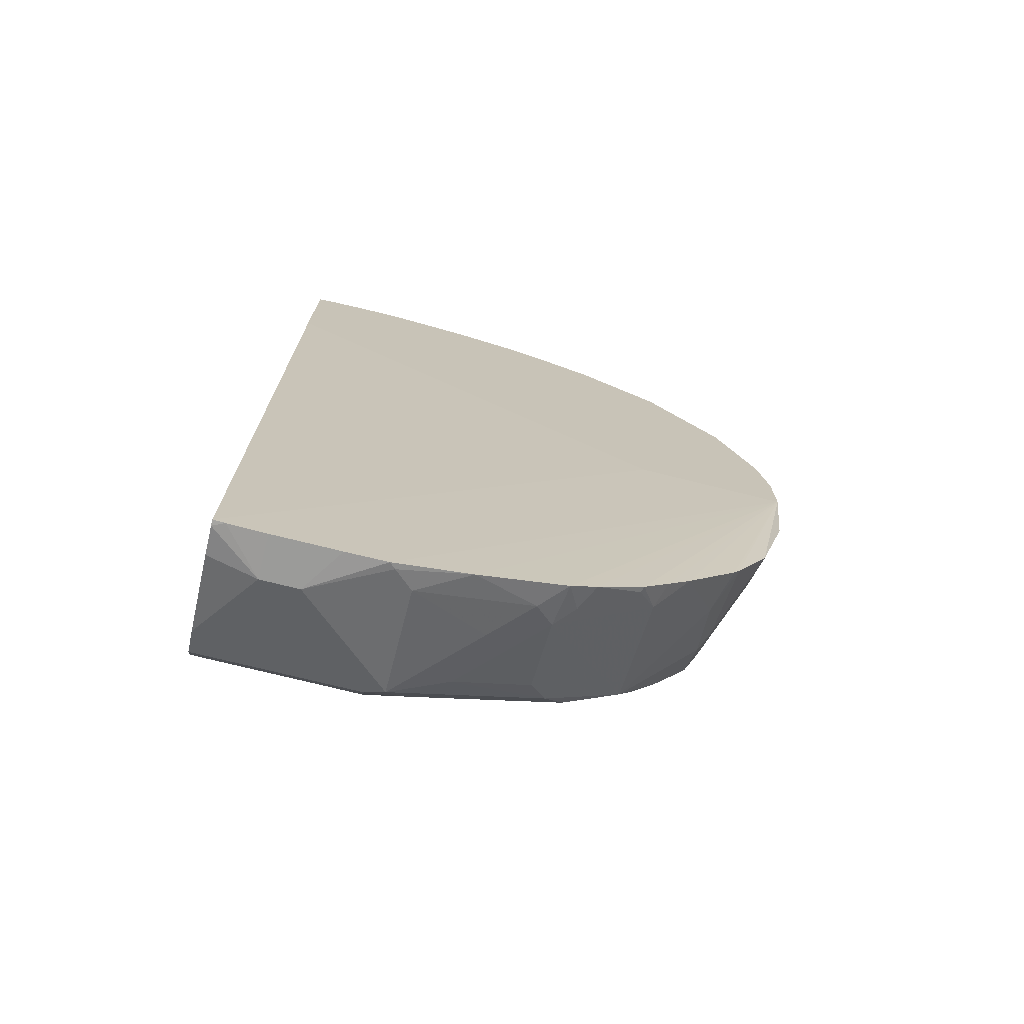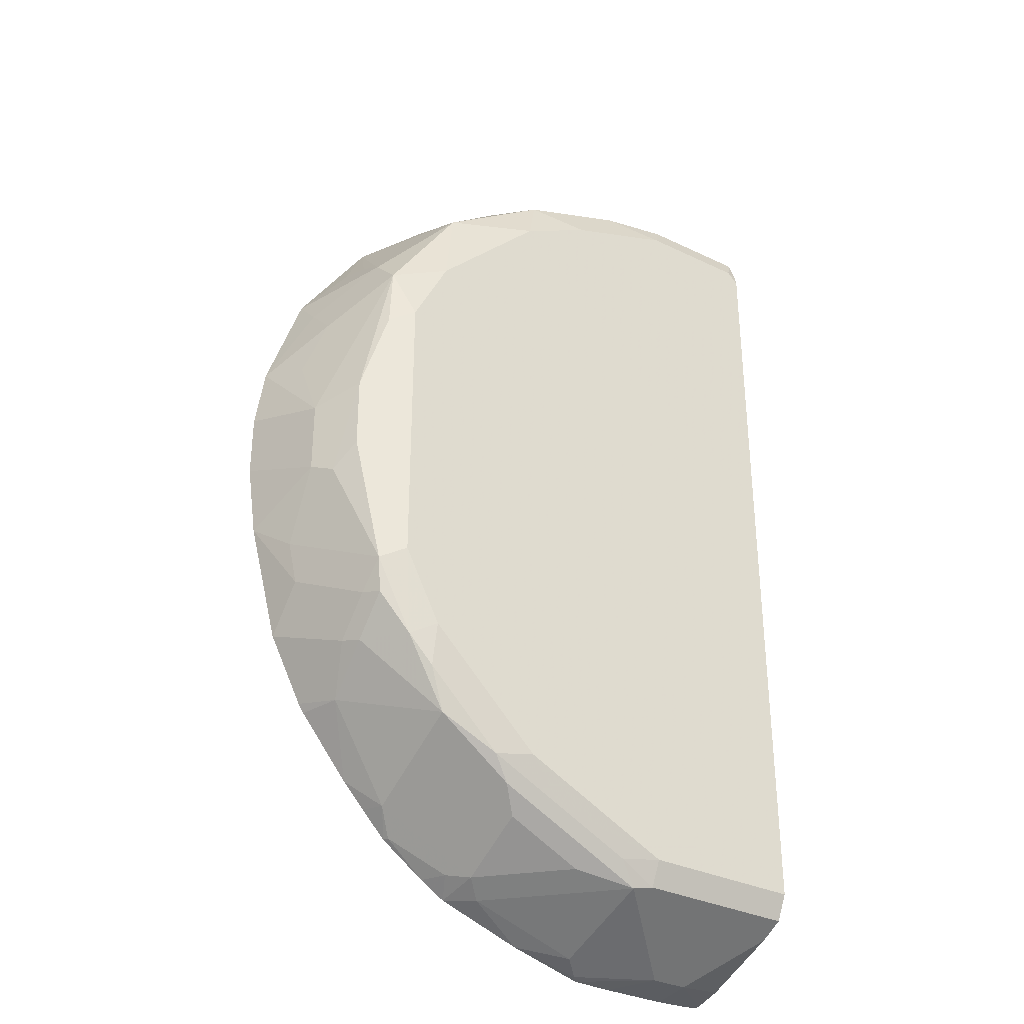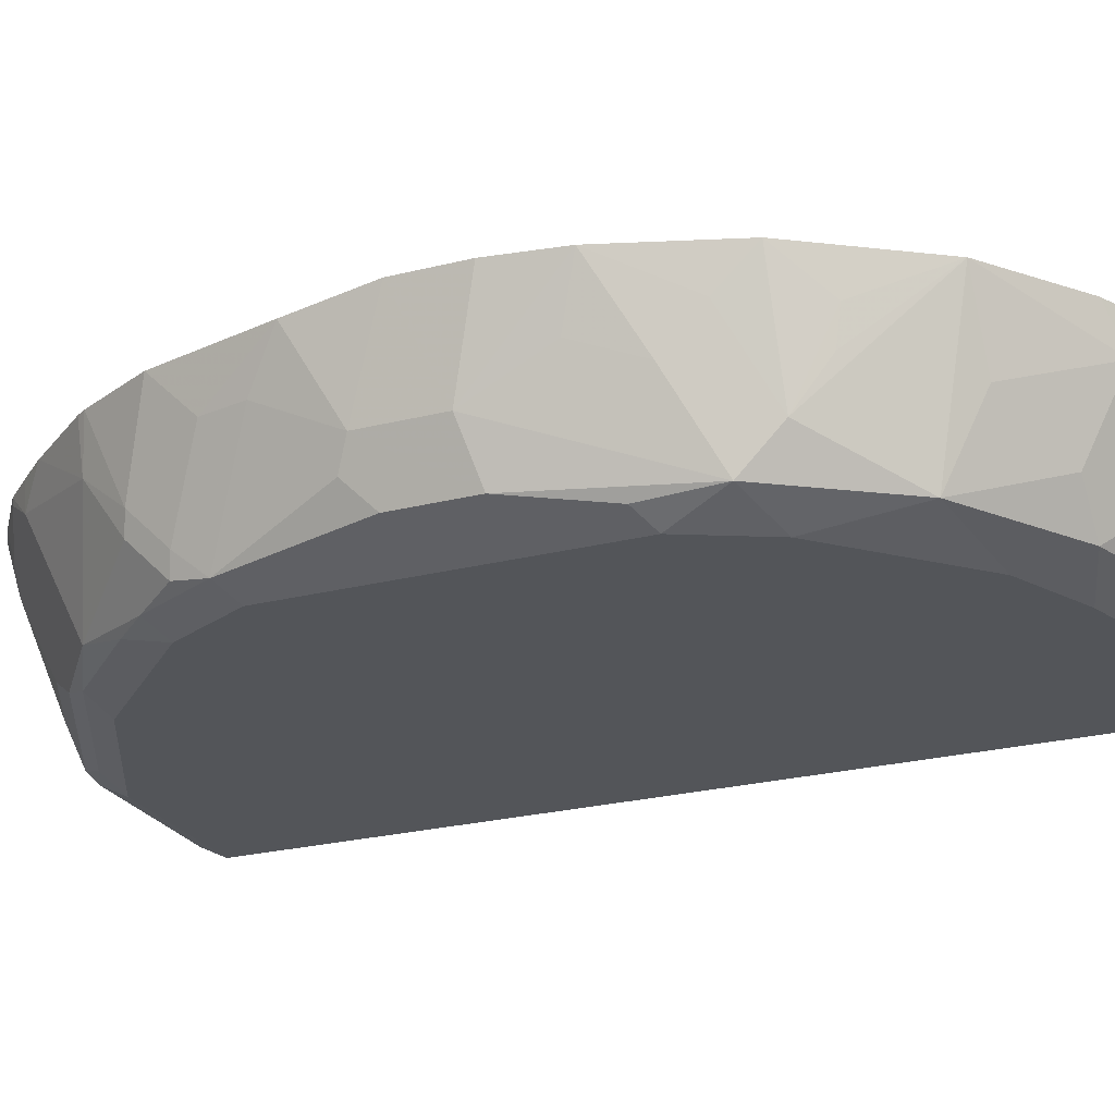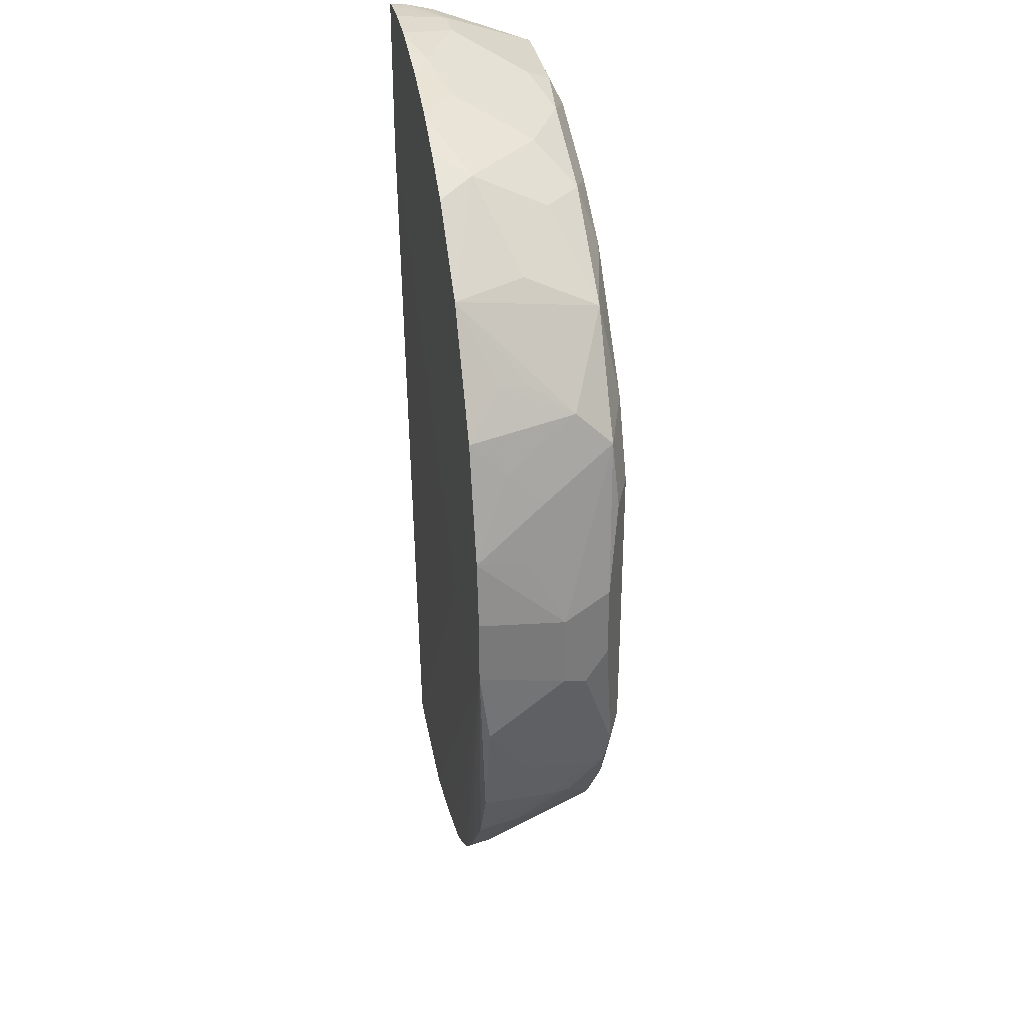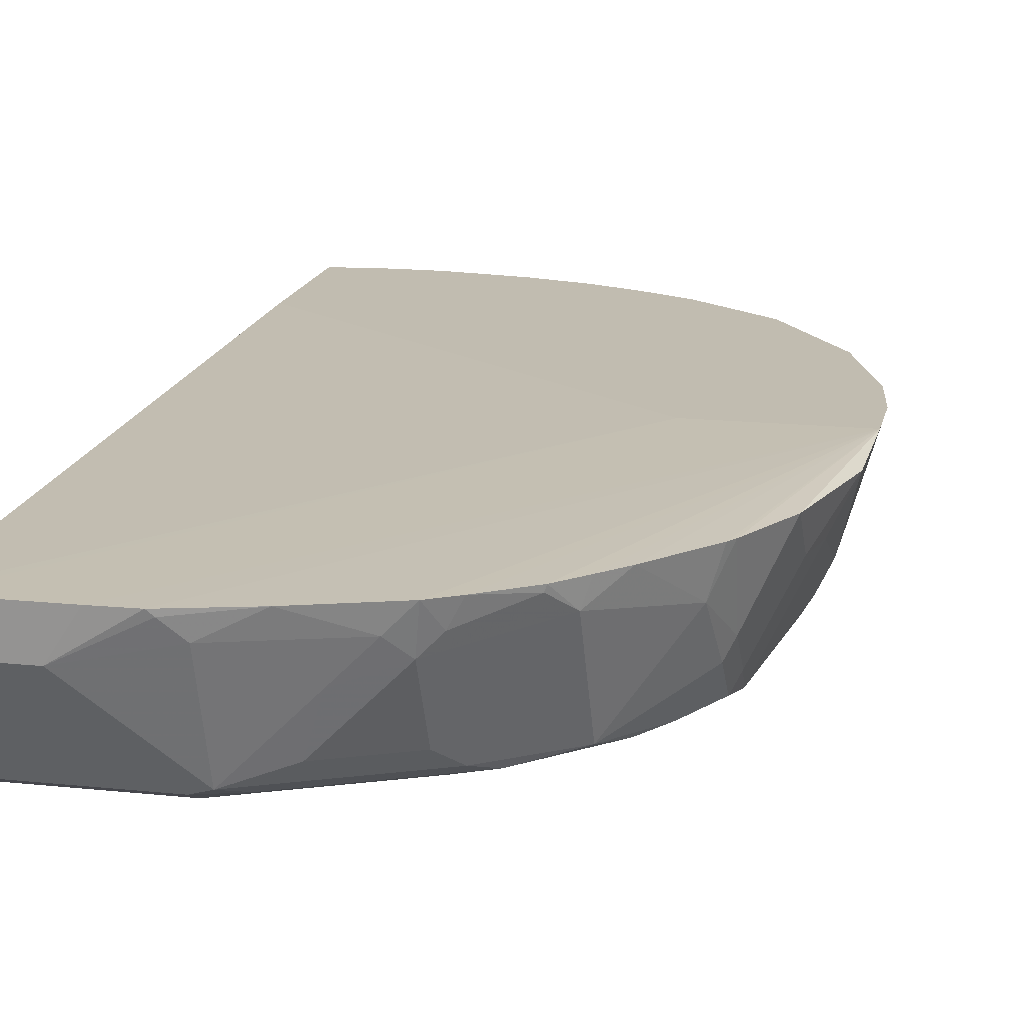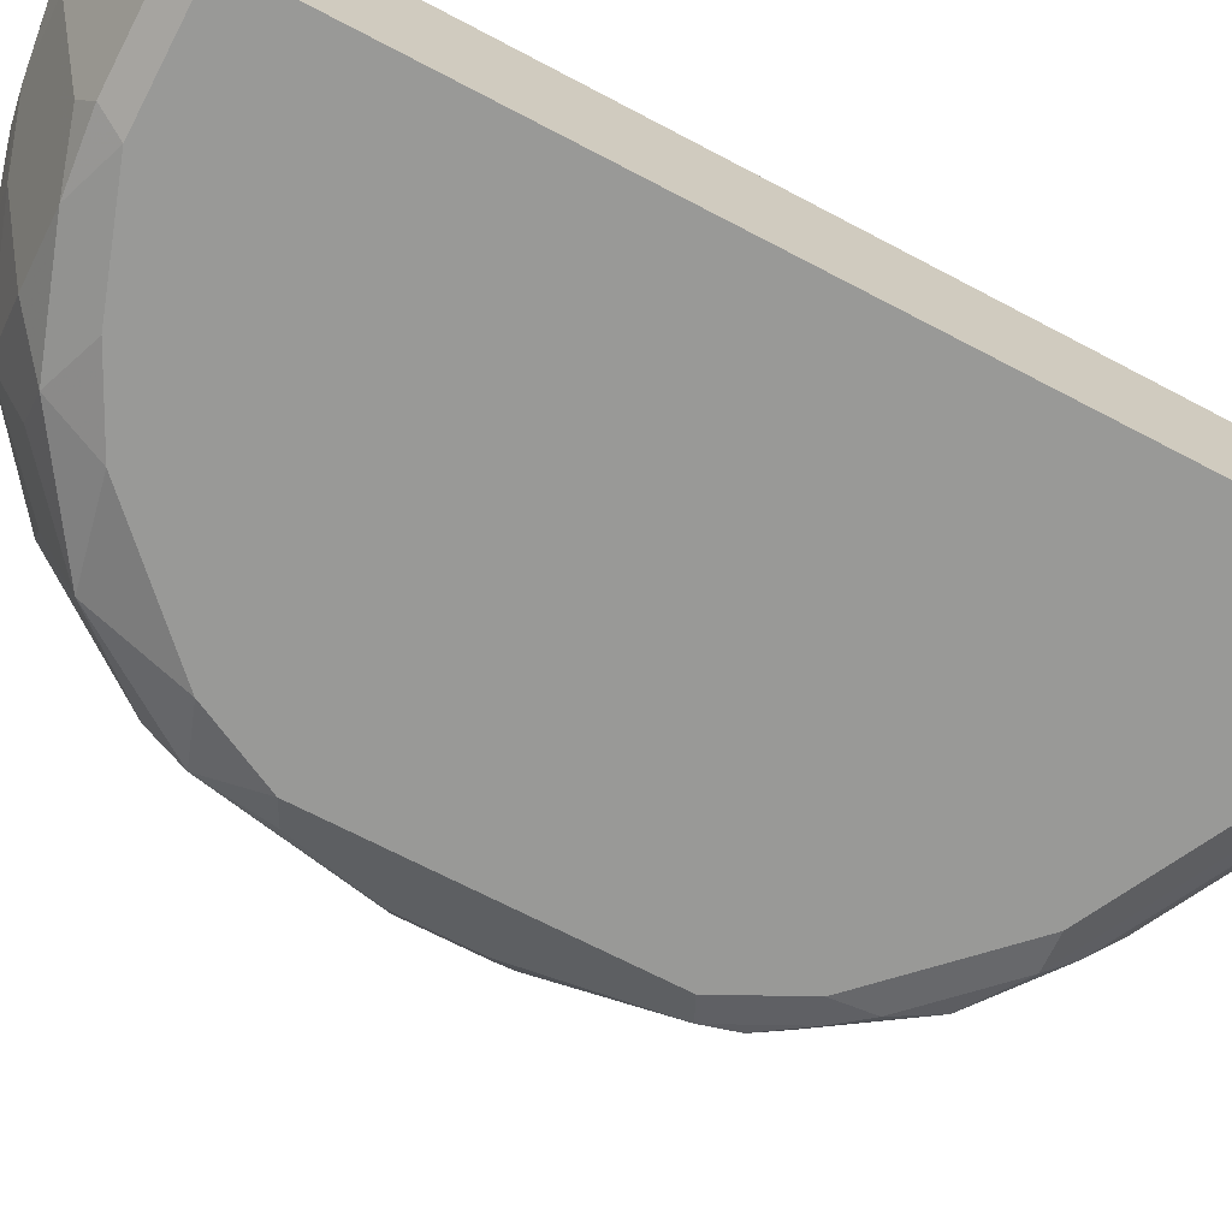
<metadata>
{"format":"obj","ext":"obj","renderer":"f3d","projection":"perspective","resolution":1024,"background":"white","views":[{"elev":-73.5,"azim":166.0,"up":"+Z"},{"elev":-33.2,"azim":-33.4,"up":"+Z"},{"elev":-24.1,"azim":-67.1,"up":"+Y"},{"elev":33.8,"azim":-100.2,"up":"+Z"},{"elev":16.5,"azim":-167.9,"up":"+Y"},{"elev":-68.8,"azim":62.3,"up":"+Y"}]}
</metadata>
<code>
v -0.1192 -0.5346 0.4207
v -0.1192 -0.5438 -0.4197
v -0.1192 -0.5346 0.2813
v -0.4726 -0.5346 -0.0008547
v -0.1292 -0.5438 -0.4208
v -0.1615 -0.5438 -0.4222
v -0.1615 -0.5812 -0.4197
v -0.1192 -0.5489 -0.4197
v -0.1192 -0.5739 -0.4141
v -0.1192 -0.6457 -0.3874
v -0.1937 -0.5812 -0.4197
v -0.2184 -0.5438 -0.4222
v -0.6044 -0.5346 -0.0008547
v -0.2533 -0.5438 -0.4216
v -0.2583 -0.5489 -0.4197
v -0.3178 -0.5438 -0.4033
v -0.2744 -0.565 -0.4116
v -0.2744 -0.6619 -0.3794
v -0.2583 -0.6672 -0.3767
v -0.1192 -0.6672 -0.3767
v -0.1192 -0.678 -0.3551
v -0.1192 -0.5489 0.4197
v -0.1192 -0.5743 0.4133
v -0.1192 -0.6672 0.3766
v -0.1192 -0.6658 0.3774
v -0.2153 -0.6672 0.3766
v -0.1937 -0.5812 0.4197
v -0.1614 -0.5812 0.4197
v -0.1309 -0.5346 0.4233
v -0.1686 -0.5346 0.4269
v -0.2118 -0.5346 0.4269
v -0.2583 -0.5489 0.4197
v -0.2441 -0.5346 0.4225
v -0.3409 -0.5346 0.4017
v -0.287 -0.5346 0.4161
v -0.2852 -0.5435 0.4143
v -0.3068 -0.565 0.4036
v -0.3381 -0.5346 0.4026
v -0.4036 -0.565 0.3713
v -0.339 -0.6296 0.3713
v -0.2745 -0.6619 0.3713
v -0.3713 -0.6619 0.339
v -0.4036 -0.6296 0.339
v -0.4681 -0.6619 0.2744
v -0.3874 -0.678 0.2906
v -0.3229 -0.678 0.3228
v -0.2261 -0.678 0.3551
v -0.1192 -0.678 0.3451
v -0.1292 -0.678 0.3551
v -0.1192 -0.668 0.3752
v -0.1192 -0.6758 0.3551
v -0.4843 -0.678 0.1938
v -0.5166 -0.678 -0.0008966
v -0.5166 -0.678 -0.1292
v -0.3874 -0.678 -0.2906
v -0.2583 -0.678 -0.3551
v -0.2906 -0.6699 -0.3592
v -0.3552 -0.6699 -0.3269
v -0.4197 -0.6699 -0.2946
v -0.4036 -0.6619 -0.3148
v -0.4681 -0.6619 -0.2663
v -0.4843 -0.6699 -0.23
v -0.4843 -0.678 -0.1938
v -0.5058 -0.6672 -0.2045
v -0.5327 -0.6296 -0.2018
v -0.5327 -0.6619 -0.1695
v -0.5381 -0.6672 -0.1399
v -0.5596 -0.6565 0.04307
v -0.5596 -0.6565 -0.02156
v -0.5704 -0.635 -0.04309
v -0.5811 -0.6134 -0.03232
v -0.5812 -0.6134 0.03231
v -0.5327 -0.6619 0.1776
v -0.5381 -0.6672 0.1184
v -0.5165 -0.678 0.1292
v -0.5327 -0.6296 0.2099
v -0.565 -0.565 0.1776
v -0.565 -0.5973 0.1453
v -0.5812 -0.5812 0.09687
v -0.5964 -0.5346 0.1121
v -0.5641 -0.5346 0.209
v -0.5327 -0.565 0.2421
v -0.4995 -0.5346 0.3058
v -0.5273 -0.5919 0.2368
v -0.4681 -0.5973 0.3067
v -0.4268 -0.5346 0.3622
v -0.3838 -0.5346 0.3838
v -0.6044 -0.5346 0.05559
v -0.5998 -0.5438 -0.06965
v -0.5811 -0.5812 -0.09687
v -0.5408 -0.6457 -0.1655
v -0.573 -0.5812 -0.1332
v -0.5408 -0.6134 -0.1978
v -0.573 -0.5438 -0.1705
v -0.5433 -0.5438 -0.2288
v -0.5273 -0.5812 -0.2367
v -0.4681 -0.565 -0.3148
v -0.3874 -0.5812 -0.3672
v -0.4036 -0.565 -0.3632
v -0.3925 -0.5438 -0.3766
v -0.4147 -0.5438 -0.3627
v -0.452 -0.5489 -0.3349
v -0.4537 -0.5438 -0.3347
v -0.3713 -0.565 -0.3794
v -0.339 -0.5973 -0.3794
v -0.3229 -0.6457 -0.3672
v -0.3874 -0.6457 -0.3349
v -0.4752 -0.5438 -0.3119
v -0.4948 -0.5438 -0.2903
v -0.5383 -0.5438 -0.2363
v -0.2261 -0.6457 0.3874
f 87 34 86
f 86 34 83
f 88 72 80
f 87 86 39
f 34 30 83
f 83 30 13
f 81 83 13
f 80 81 13
f 88 80 13
f 88 13 72
f 90 91 67
f 89 71 13
f 90 71 89
f 90 67 71
f 92 91 90
f 92 93 91
f 92 94 93
f 92 89 94
f 92 90 89
f 89 13 94
f 95 94 13
f 93 94 95
f 71 72 13
f 86 83 39
f 78 77 80
f 85 39 83
f 74 68 75
f 68 53 75
f 93 95 96
f 68 54 53
f 75 53 52
f 75 52 73
f 52 44 73
f 52 45 44
f 76 73 44
f 77 73 76
f 78 73 77
f 85 44 39
f 78 72 73
f 79 80 72
f 79 78 80
f 77 81 80
f 77 76 81
f 82 81 76
f 82 83 81
f 84 83 82
f 84 76 83
f 84 82 76
f 76 44 83
f 85 83 44
f 79 72 78
f 93 96 65
f 106 18 60
f 93 66 91
f 98 60 61
f 14 16 13
f 108 13 103
f 108 109 13
f 108 97 109
f 108 103 97
f 109 97 96
f 109 96 110
f 109 110 13
f 95 13 110
f 95 110 96
f 19 57 18
f 3 13 30
f 4 6 13
f 1 3 30
f 26 47 24
f 26 41 47
f 26 111 41
f 26 27 111
f 27 41 111
f 27 37 41
f 27 32 37
f 74 75 73
f 36 37 32
f 4 13 3
f 93 65 66
f 58 18 57
f 107 106 60
f 66 67 91
f 61 65 96
f 97 61 96
f 97 98 61
f 99 98 97
f 99 100 98
f 99 101 100
f 99 102 101
f 99 97 102
f 102 97 103
f 102 103 101
f 58 60 18
f 101 103 13
f 100 13 16
f 104 100 16
f 104 98 100
f 104 105 98
f 104 17 105
f 104 16 17
f 17 18 105
f 106 105 18
f 106 98 105
f 107 98 106
f 107 60 98
f 101 13 100
f 74 73 68
f 87 39 34
f 68 72 71
f 10 2 21
f 2 1 21
f 22 21 1
f 23 21 22
f 25 24 23
f 25 26 24
f 25 27 26
f 25 28 27
f 25 23 28
f 23 22 28
f 22 29 28
f 22 1 29
f 29 1 30
f 29 30 28
f 27 28 30
f 31 27 30
f 31 32 27
f 31 33 32
f 31 30 33
f 33 30 34
f 35 33 34
f 35 32 33
f 35 36 32
f 20 10 21
f 20 21 19
f 20 19 10
f 11 10 19
f 68 73 72
f 2 3 1
f 2 4 3
f 5 4 2
f 5 6 4
f 5 7 6
f 8 7 5
f 8 9 7
f 8 2 9
f 8 5 2
f 9 2 10
f 35 37 36
f 9 10 7
f 7 11 6
f 12 6 11
f 12 13 6
f 12 14 13
f 12 11 14
f 15 14 11
f 15 16 14
f 15 17 16
f 15 11 17
f 11 18 17
f 11 19 18
f 7 10 11
f 38 37 35
f 23 24 21
f 38 35 34
f 56 19 21
f 56 57 19
f 56 58 57
f 56 55 58
f 59 58 55
f 59 60 58
f 59 61 60
f 59 62 61
f 59 63 62
f 59 55 63
f 63 55 54
f 56 21 55
f 64 63 54
f 64 61 62
f 64 65 61
f 64 66 65
f 64 67 66
f 64 54 67
f 38 34 37
f 68 69 67
f 70 69 68
f 70 67 69
f 70 71 67
f 70 68 71
f 64 62 63
f 55 21 54
f 68 67 54
f 53 21 52
f 54 21 53
f 39 37 34
f 40 37 39
f 40 41 37
f 40 43 42
f 40 39 43
f 43 39 44
f 43 44 42
f 42 44 45
f 42 45 46
f 42 46 41
f 46 47 41
f 40 42 41
f 47 45 48
f 21 48 45
f 46 45 47
f 51 48 24
f 51 49 48
f 24 48 21
f 50 51 24
f 50 24 49
f 49 24 47
f 49 47 48
f 50 49 51
f 52 21 45

</code>
